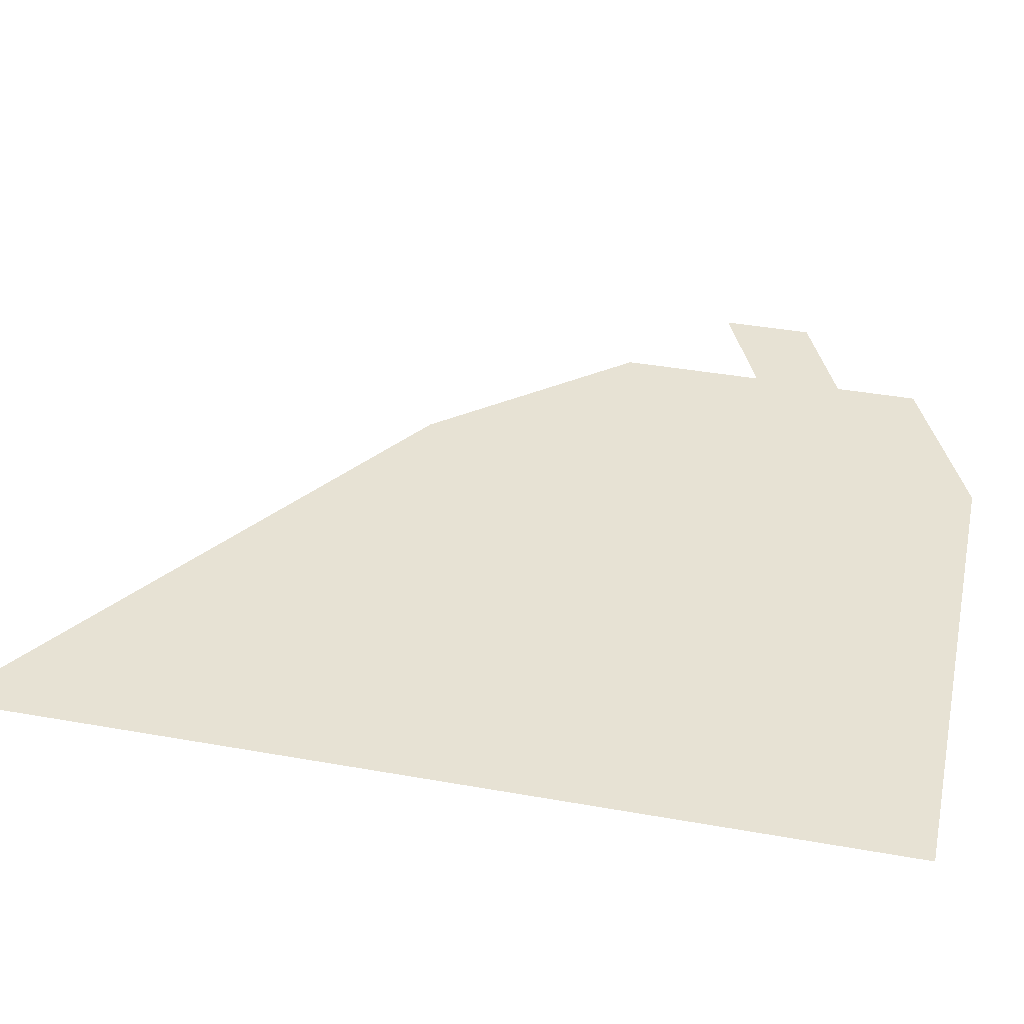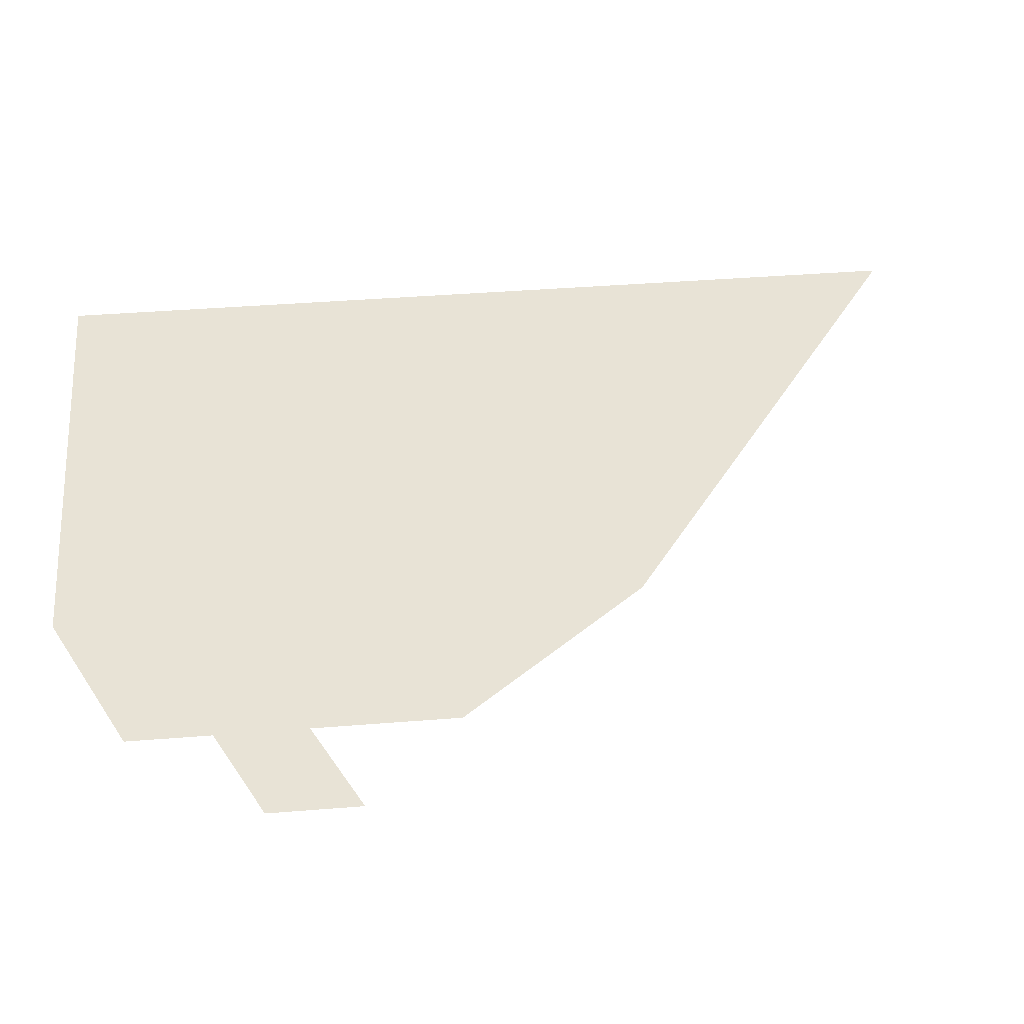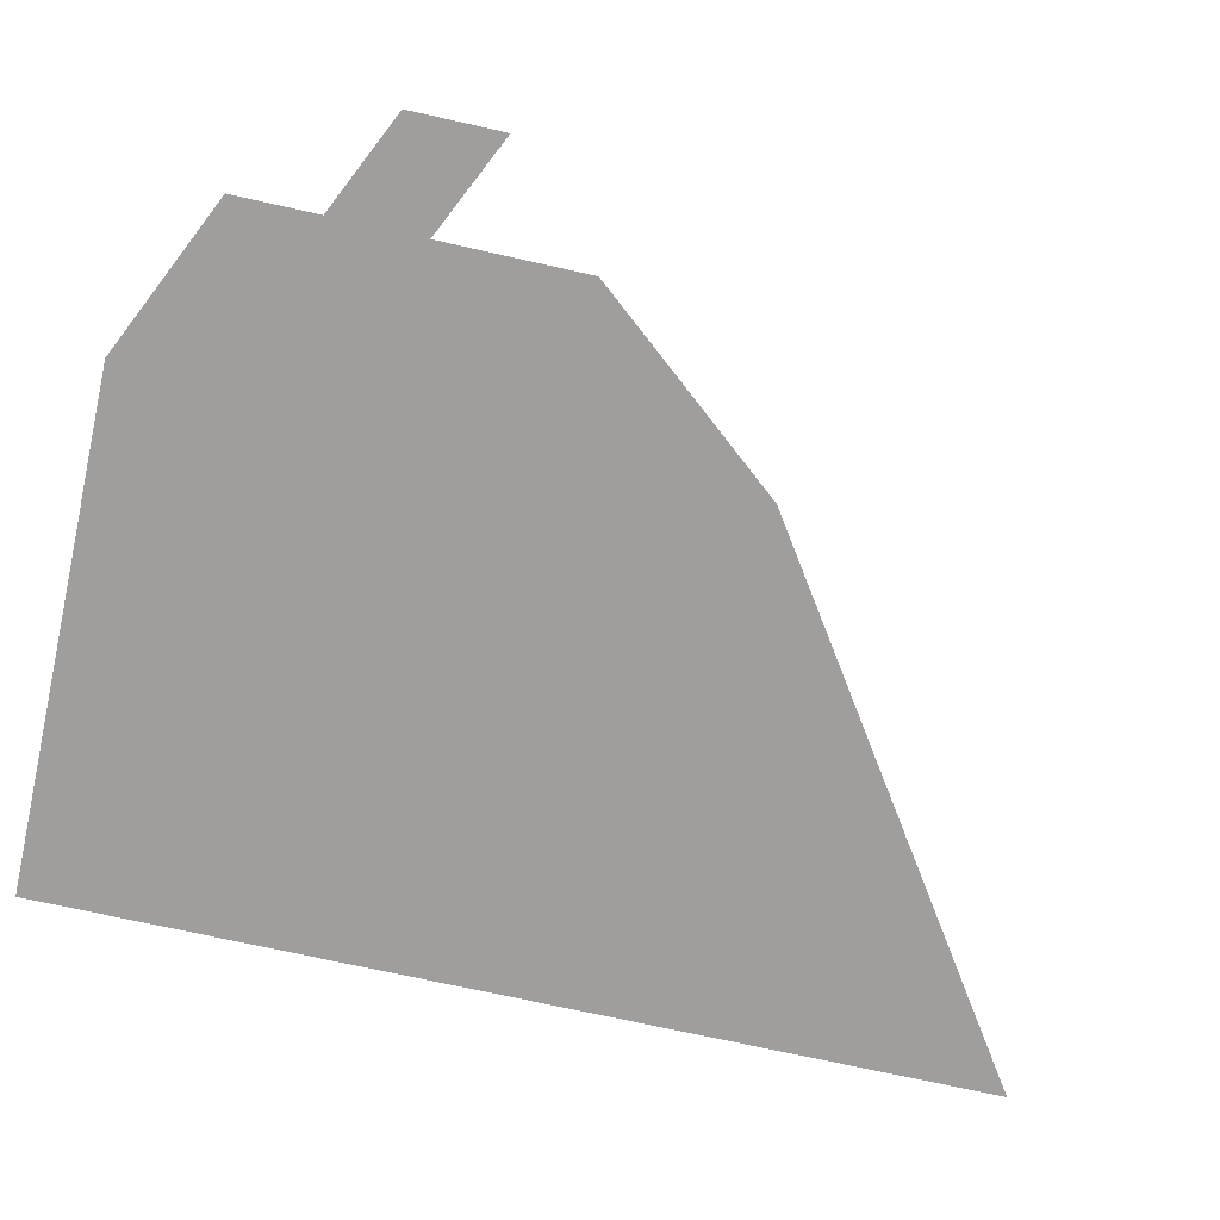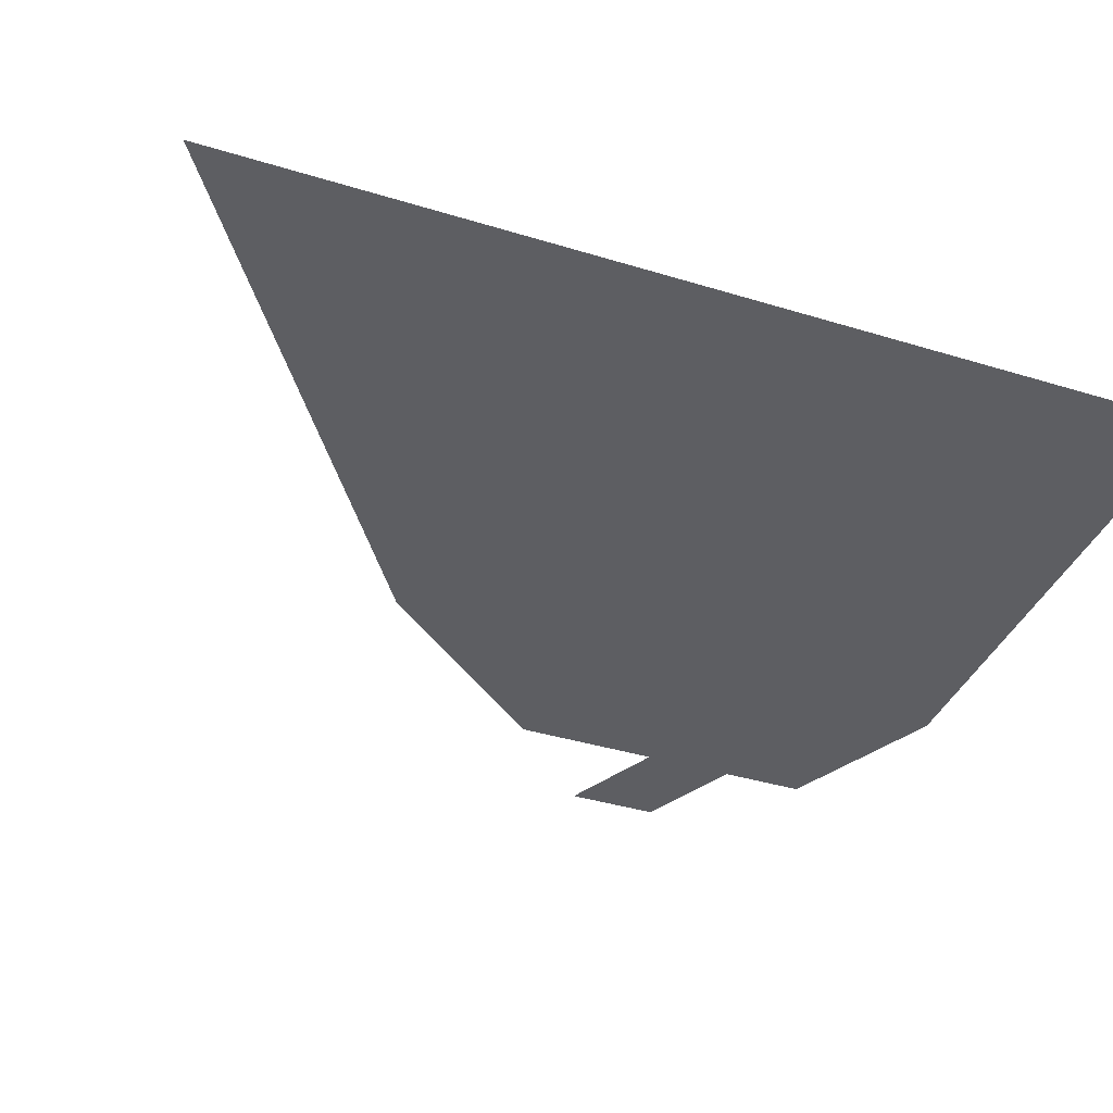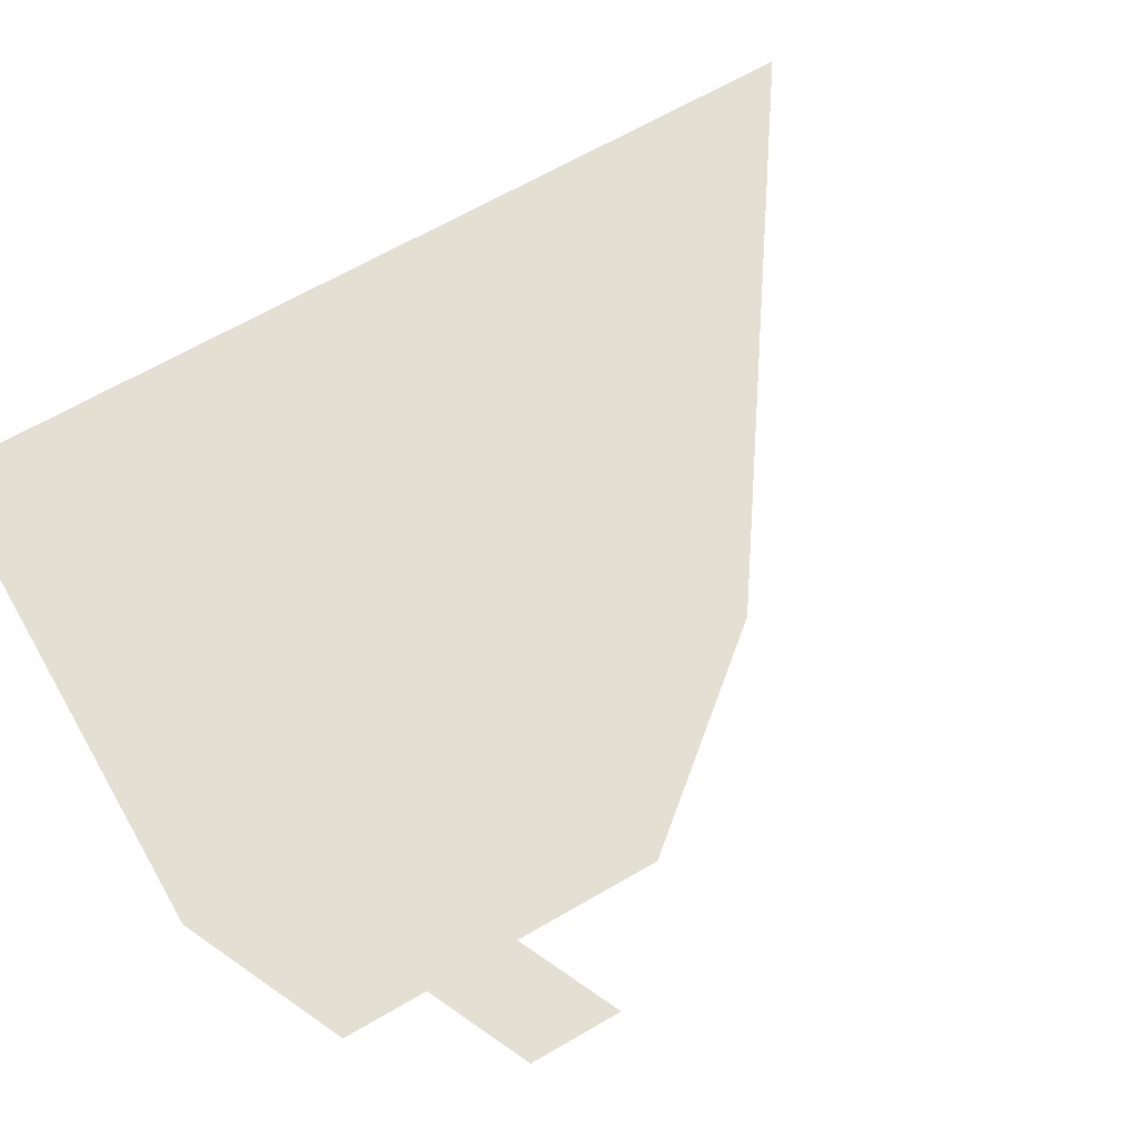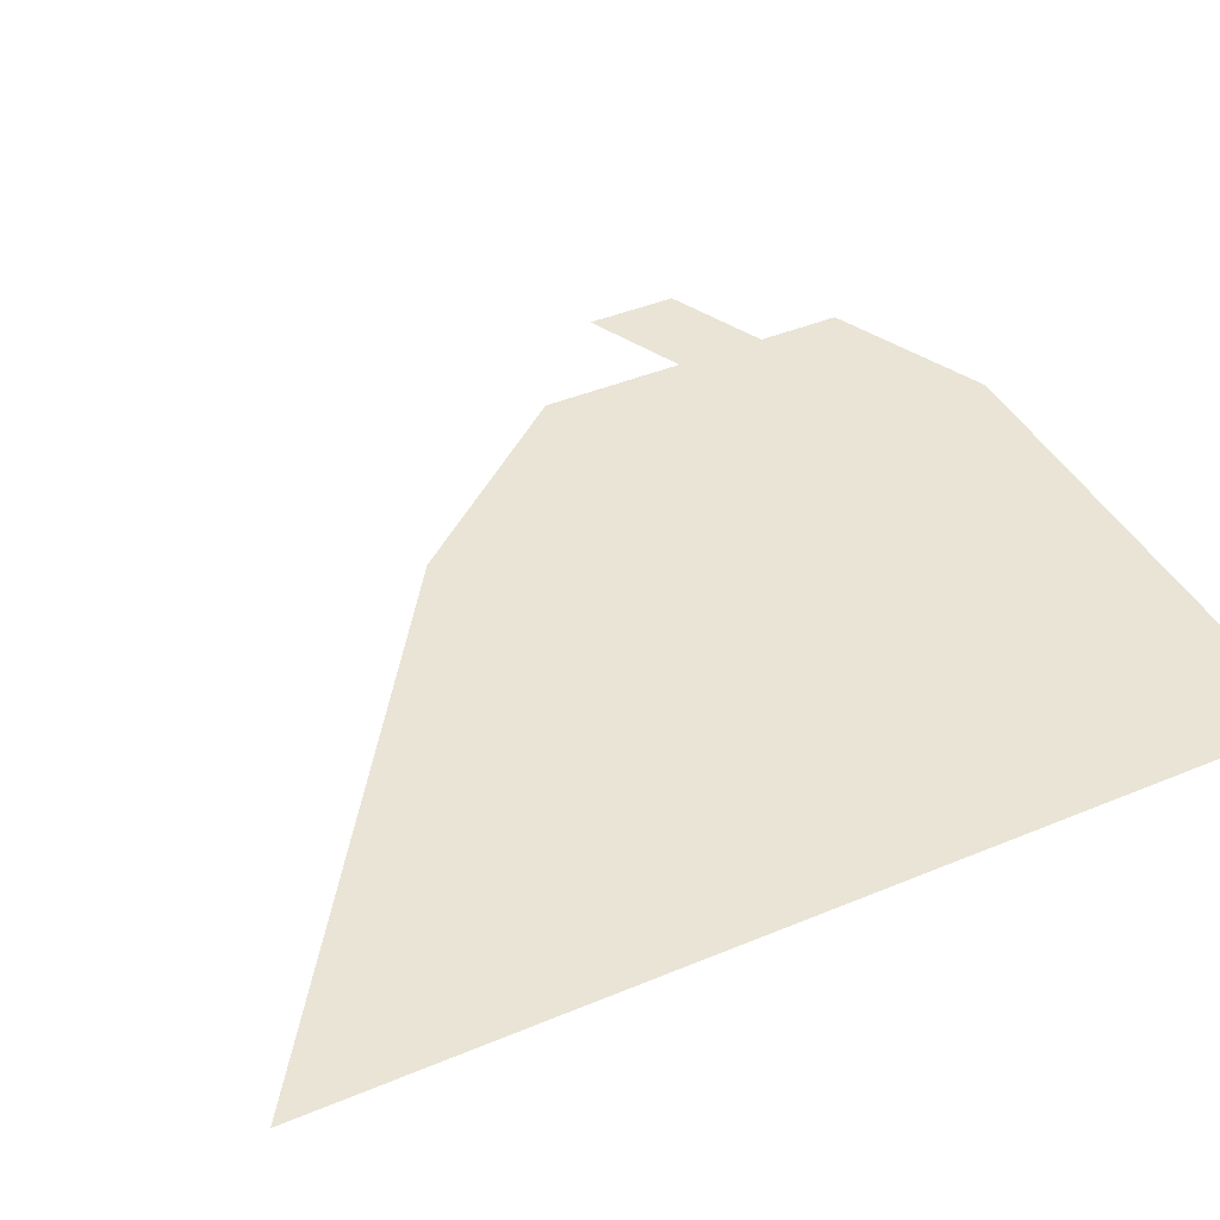
<metadata>
{"format":"obj","ext":"obj","renderer":"f3d","projection":"perspective","resolution":1024,"background":"white","views":[{"elev":40.0,"azim":102.4,"up":"+Y"},{"elev":41.7,"azim":-95.5,"up":"+Y"},{"elev":-71.1,"azim":-102.7,"up":"+Y"},{"elev":-38.3,"azim":68.7,"up":"+Y"},{"elev":66.5,"azim":-120.1,"up":"+Y"},{"elev":42.4,"azim":63.5,"up":"+Y"}]}
</metadata>
<code>
g SM_Scene_A_WaterPlane03.004
v 228.8 -76.61 421.3
v 228.8 -76.61 668.1
v -70.84 -76.61 465
v -70.88 -76.61 310
v -164.6 -76.61 352.1
v 228.8 -76.61 265.6
v -164.6 -76.61 267.9
v -70.9 -76.61 212.2
v 228.7 -76.61 123.2
v -70.93 -76.61 122.7
v -164.6 -76.61 214.8
v -164.7 -76.61 166.3
v -223.5 -76.61 242.2
v -223.4 -76.61 295.3
g SM_Scene_A_WaterPlane03.004_0
f 3 2 1
f 4 3 1
f 5 3 4
f 4 1 6
f 7 5 4
f 8 4 6
f 7 4 8
f 8 6 9
f 10 8 9
f 11 8 10
f 11 7 8
f 12 11 10
f 11 13 7
f 13 14 7

</code>
